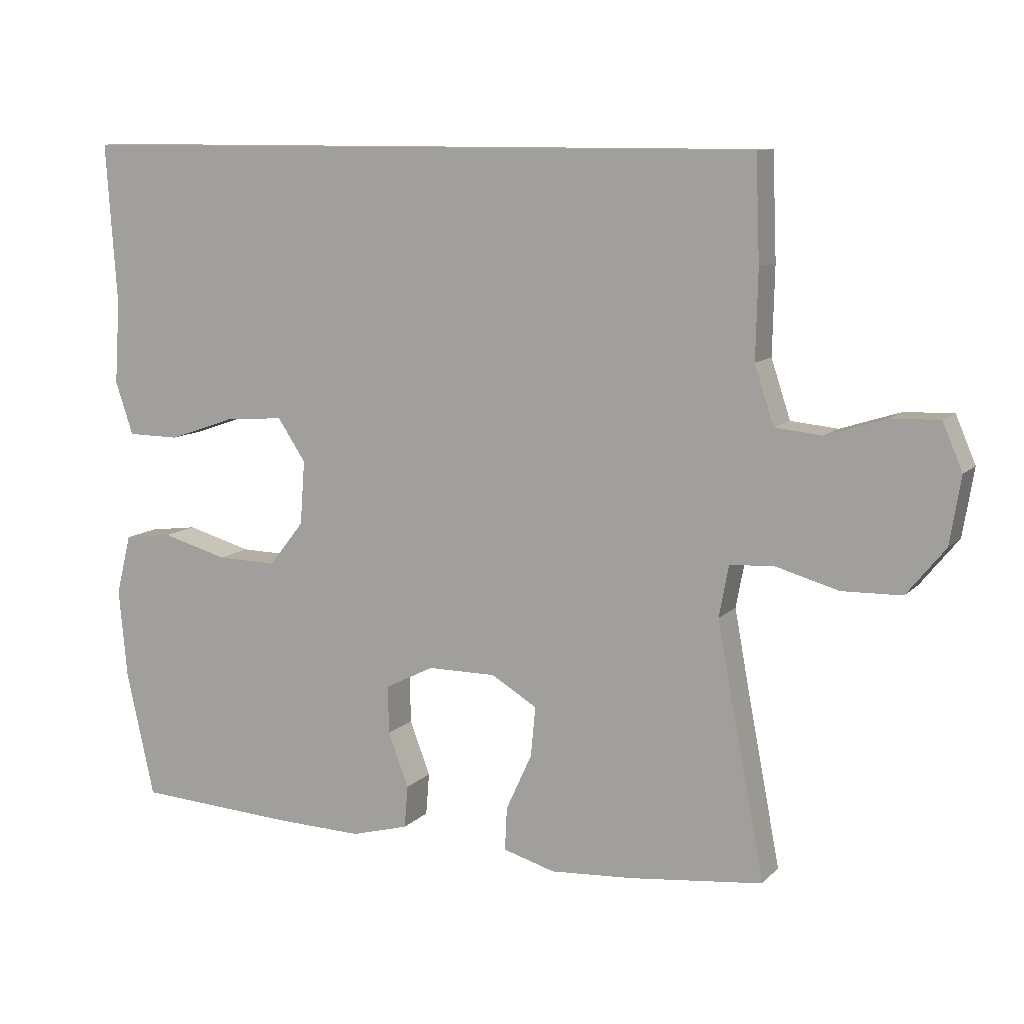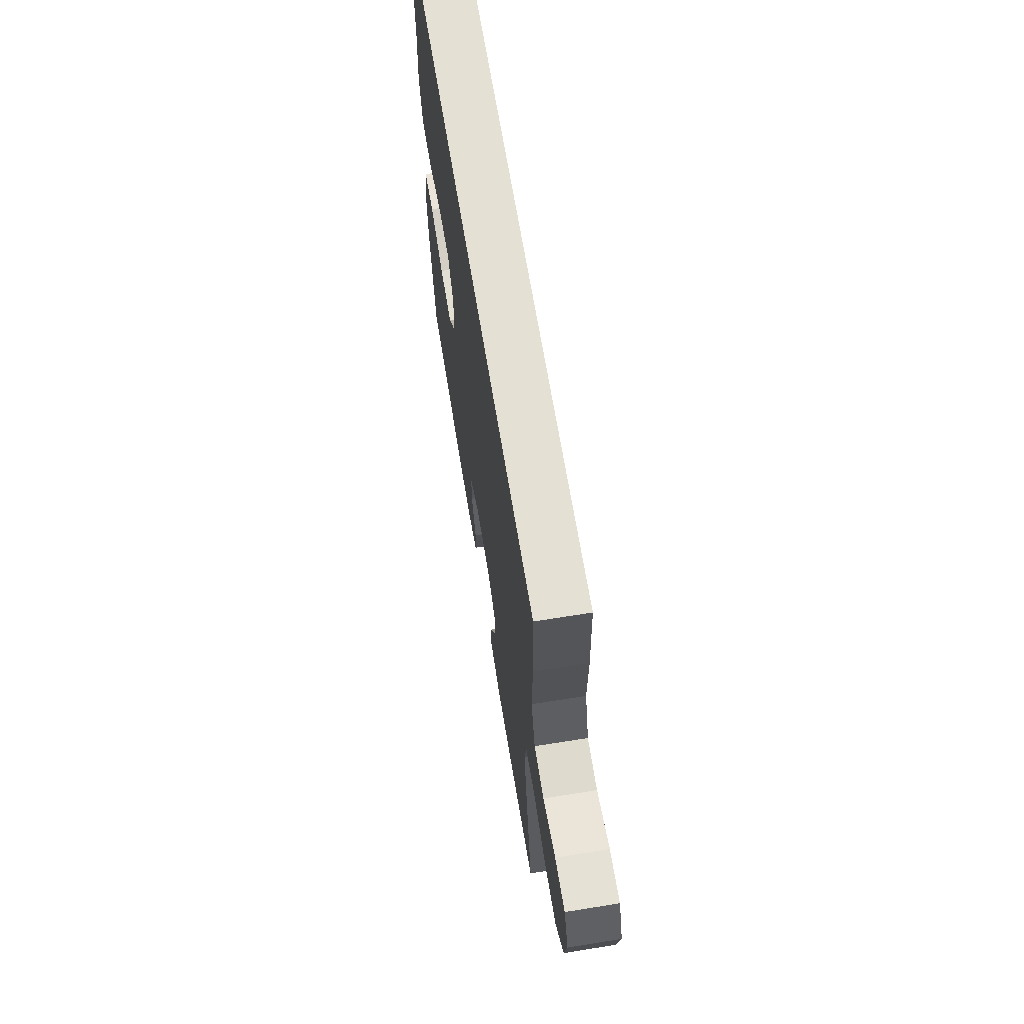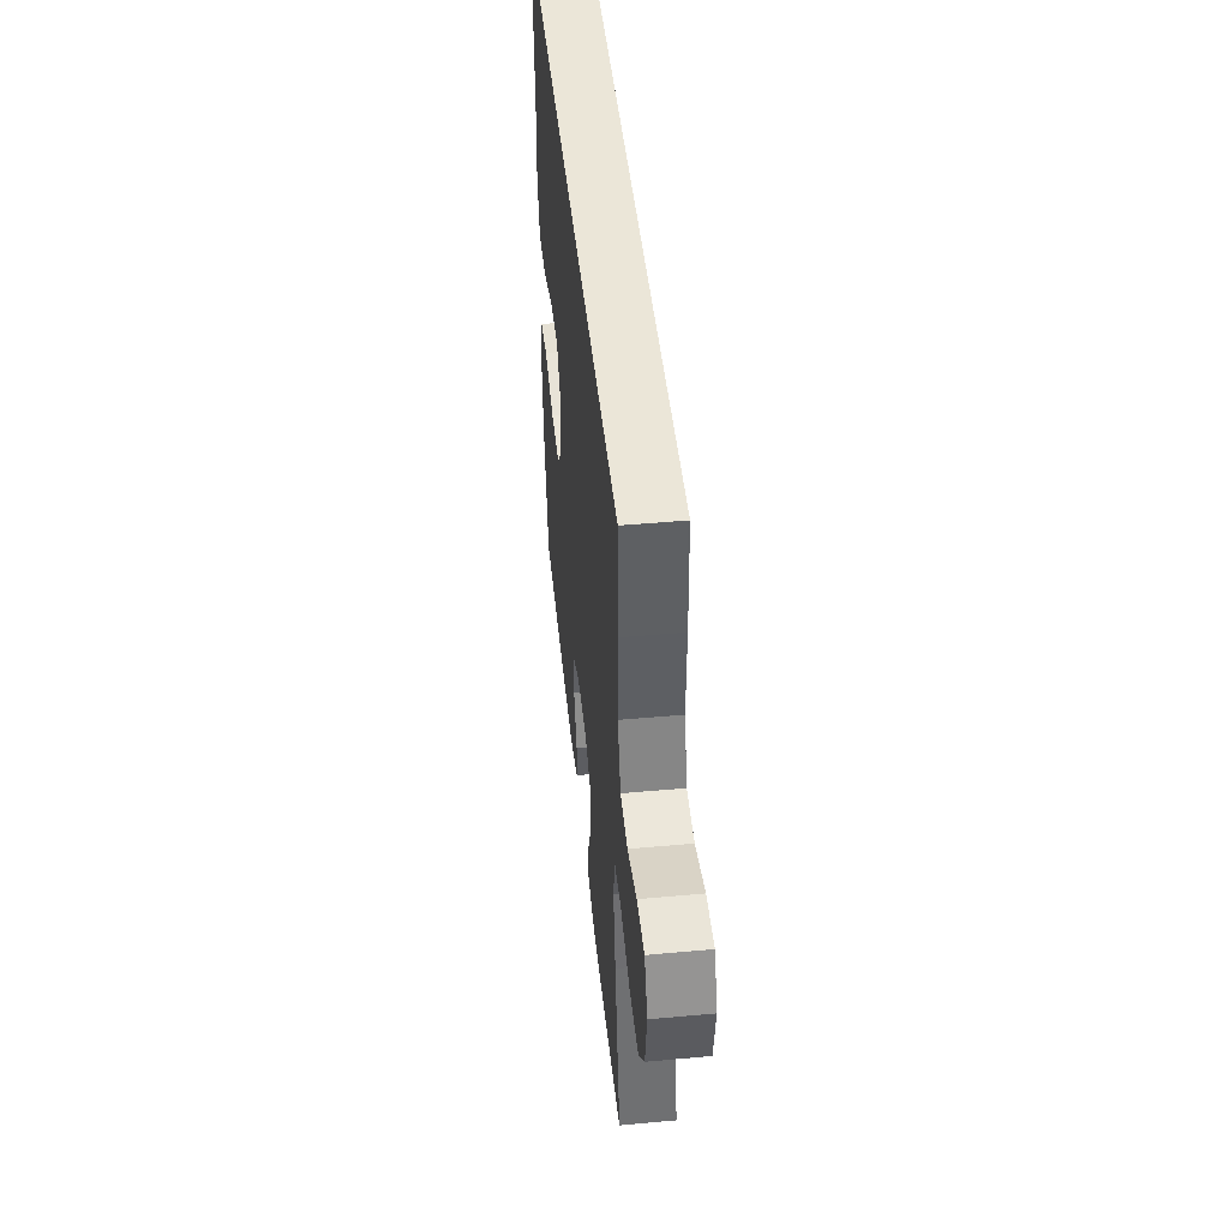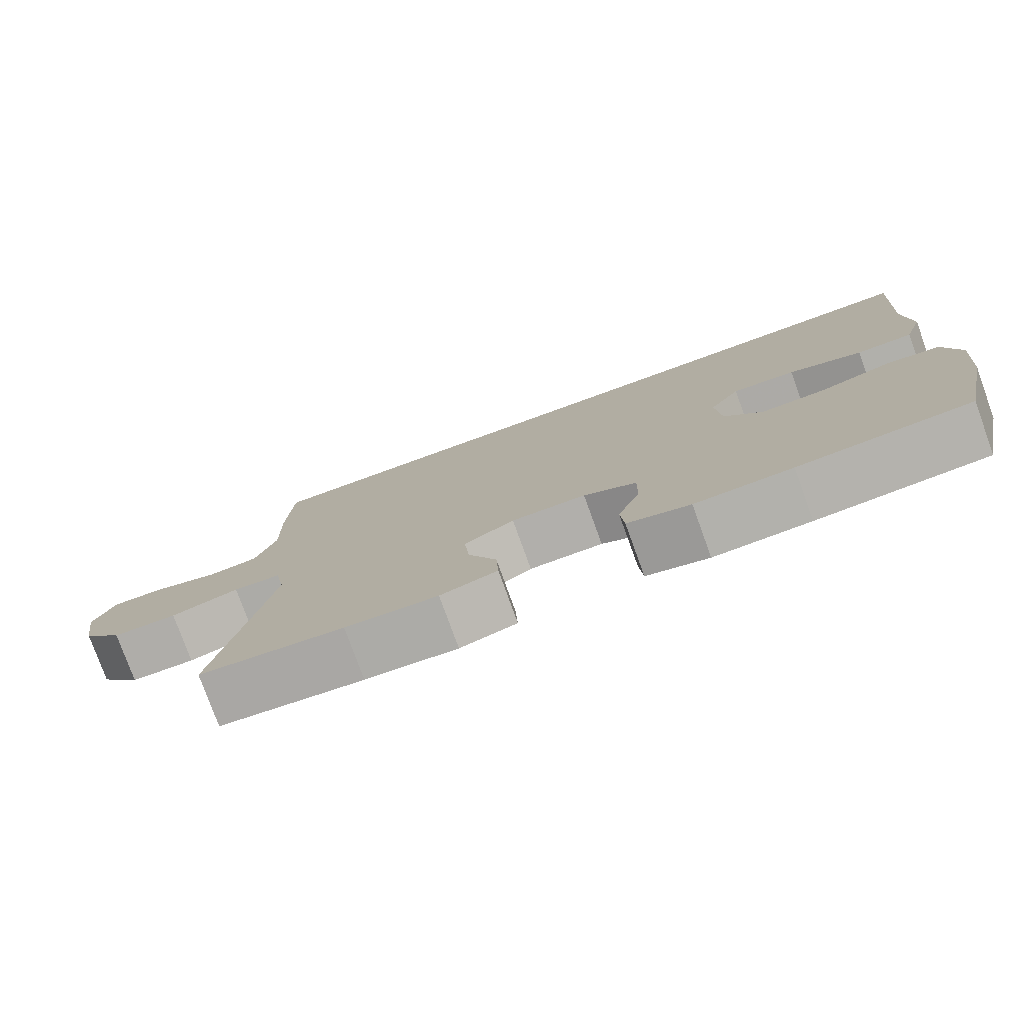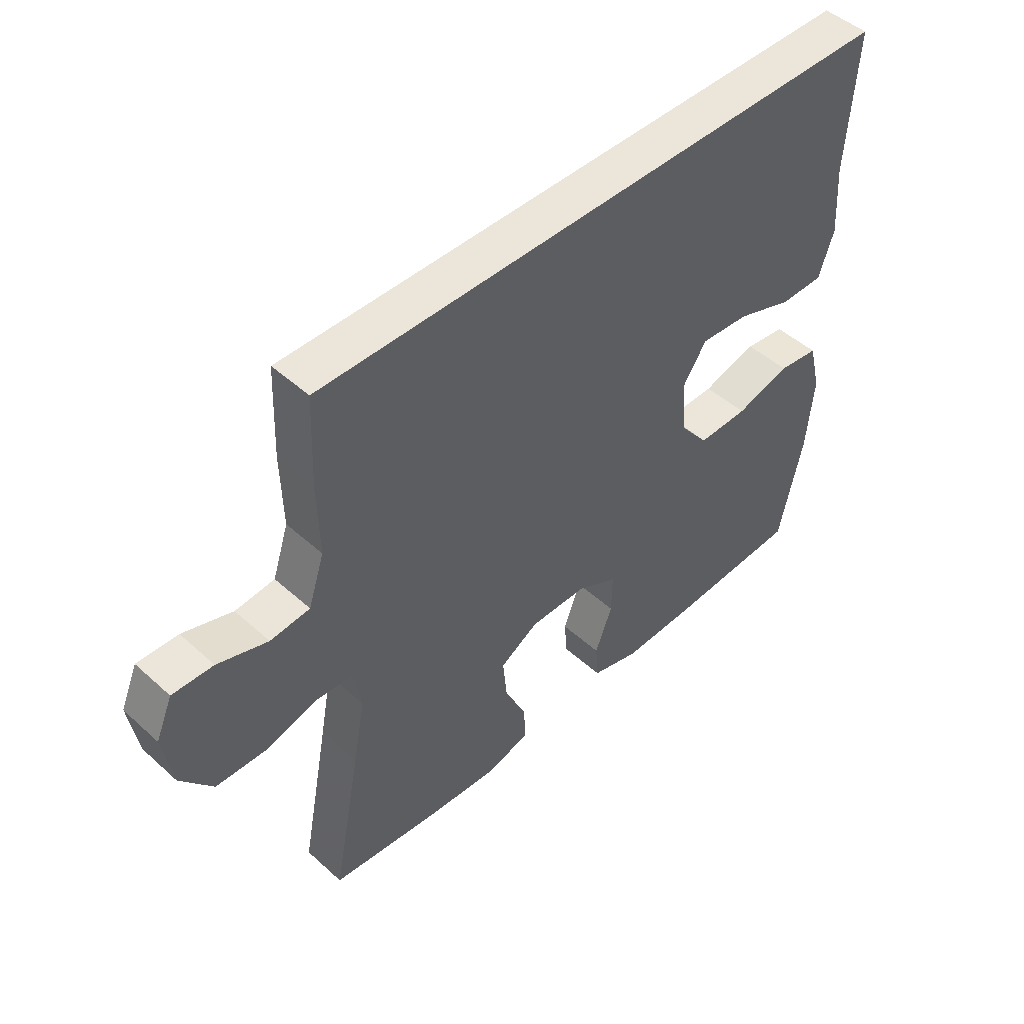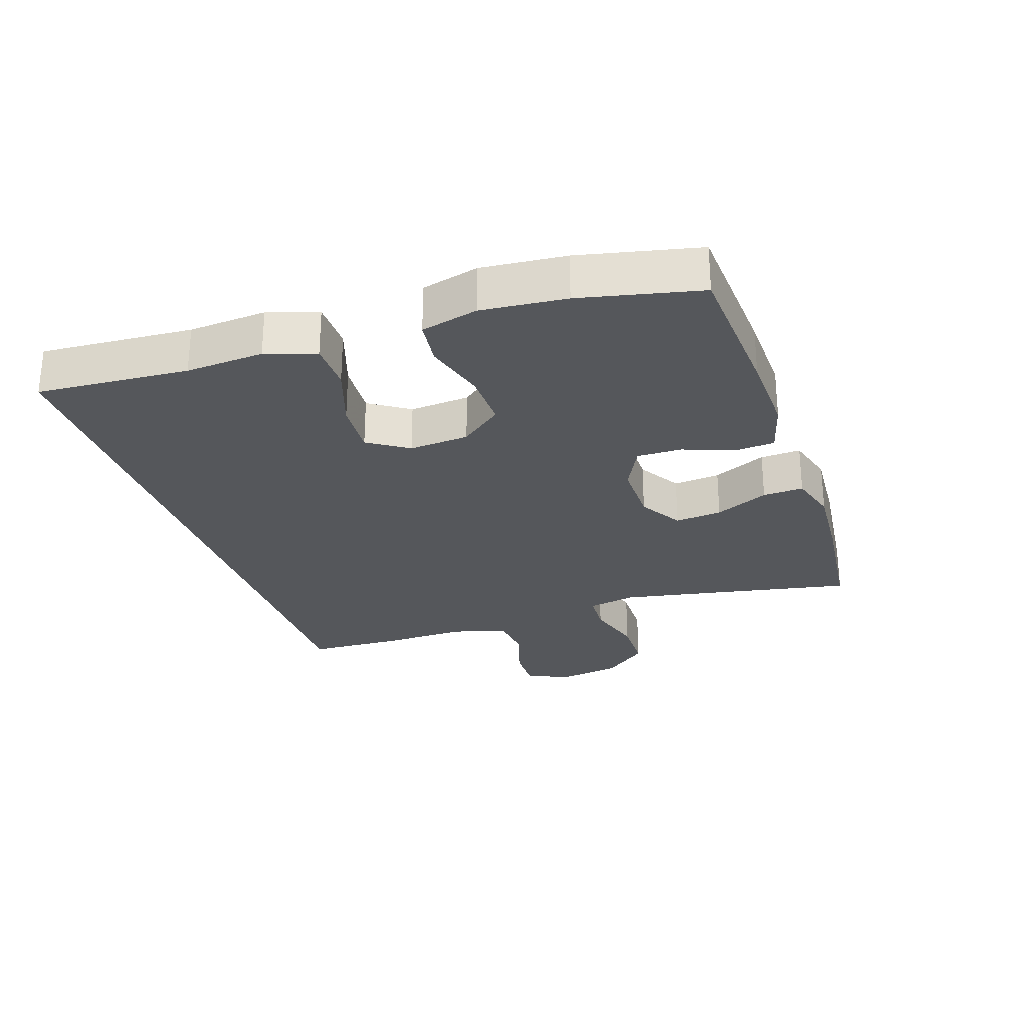
<metadata>
{"format":"obj","ext":"obj","renderer":"f3d","projection":"perspective","resolution":1024,"background":"white","views":[{"elev":10.2,"azim":-155.1,"up":"+Z"},{"elev":65.8,"azim":-99.2,"up":"+Z"},{"elev":46.5,"azim":-95.9,"up":"+Z"},{"elev":-78.1,"azim":19.9,"up":"+Z"},{"elev":47.6,"azim":-44.6,"up":"+Z"},{"elev":-27.0,"azim":108.6,"up":"+Y"}]}
</metadata>
<code>
v 0.5 0.07 -0.5
v 0.27 0.07 -0.514
v 0.14 0.07 -0.518
v 0.056 0.07 -0.495
v 0.051 0.07 -0.433
v 0.081 0.07 -0.354
v 0.082 0.07 -0.284
v 0.011 0.07 -0.248
v -0.089 0.07 -0.248
v -0.156 0.07 -0.288
v -0.149 0.07 -0.361
v -0.111 0.07 -0.444
v -0.108 0.07 -0.507
v -0.184 0.07 -0.529
v -0.307 0.07 -0.521
v -0.5 0.07 -0.5
v -0.451 0.07 -0.245
v -0.43 0.07 -0.131
v -0.444 0.07 -0.056
v -0.508 0.07 -0.052
v -0.6 0.07 -0.078
v -0.687 0.07 -0.076
v -0.743 0.07 -0.007
v -0.759 0.07 0.091
v -0.73 0.07 0.159
v -0.659 0.07 0.157
v -0.572 0.07 0.129
v -0.503 0.07 0.136
v -0.475 0.07 0.221
v -0.478 0.07 0.349
v -0.472 0.07 0.5
v 0.553 0.07 0.5
v 0.537 0.07 0.264
v 0.545 0.07 0.143
v 0.519 0.07 0.065
v 0.443 0.07 0.064
v 0.344 0.07 0.098
v 0.259 0.07 0.104
v 0.218 0.07 0.042
v 0.225 0.07 -0.051
v 0.276 0.07 -0.116
v 0.364 0.07 -0.114
v 0.46 0.07 -0.087
v 0.531 0.07 -0.096
v 0.553 0.07 -0.184
v 0.541 0.07 -0.315
v 0.5 0 -0.5
v 0.27 0 -0.514
v 0.14 0 -0.518
v 0.056 0 -0.495
v 0.051 0 -0.433
v 0.081 0 -0.354
v 0.082 0 -0.284
v 0.011 0 -0.248
v -0.089 0 -0.248
v -0.156 0 -0.288
v -0.149 0 -0.361
v -0.111 0 -0.444
v -0.108 0 -0.507
v -0.184 0 -0.529
v -0.307 0 -0.521
v -0.5 0 -0.5
v -0.451 0 -0.245
v -0.43 0 -0.131
v -0.444 0 -0.056
v -0.508 0 -0.052
v -0.6 0 -0.078
v -0.687 0 -0.076
v -0.743 0 -0.007
v -0.759 0 0.091
v -0.73 0 0.159
v -0.659 0 0.157
v -0.572 0 0.129
v -0.503 0 0.136
v -0.475 0 0.221
v -0.478 0 0.349
v -0.472 0 0.5
v 0.553 0 0.5
v 0.537 0 0.264
v 0.545 0 0.143
v 0.519 0 0.065
v 0.443 0 0.064
v 0.344 0 0.098
v 0.259 0 0.104
v 0.218 0 0.042
v 0.225 0 -0.051
v 0.276 0 -0.116
v 0.364 0 -0.114
v 0.46 0 -0.087
v 0.531 0 -0.096
v 0.553 0 -0.184
v 0.541 0 -0.315
f 4 5 6
f 3 4 6
f 2 3 6
f 1 2 6
f 46 1 6
f 45 46 6
f 44 45 6
f 43 44 6
f 42 43 6
f 41 42 6 7
f 40 41 7 8
f 39 40 8 9
f 38 39 9 10
f 35 36 37
f 34 35 37
f 33 34 37
f 33 37 38
f 32 33 38
f 31 32 38
f 30 31 38
f 29 30 38
f 28 29 38 10
f 25 26 27
f 24 25 27
f 23 24 27
f 22 23 27
f 21 22 27
f 20 21 27
f 19 20 27 28
f 15 16 17
f 14 15 17
f 13 14 17
f 12 13 17
f 11 12 17
f 11 17 18
f 19 28 10 11
f 11 18 19
f 52 51 50
f 52 50 49
f 52 49 48
f 52 48 47
f 52 47 92
f 52 92 91
f 52 91 90
f 52 90 89
f 52 89 88
f 53 52 88 87
f 54 53 87 86
f 55 54 86 85
f 56 55 85 84
f 83 82 81
f 83 81 80
f 83 80 79
f 84 83 79
f 84 79 78
f 84 78 77
f 84 77 76
f 84 76 75
f 56 84 75 74
f 73 72 71
f 73 71 70
f 73 70 69
f 73 69 68
f 73 68 67
f 73 67 66
f 74 73 66 65
f 63 62 61
f 63 61 60
f 63 60 59
f 63 59 58
f 63 58 57
f 64 63 57
f 57 56 74 65
f 65 64 57
f 1 47 48 2
f 2 48 49 3
f 3 49 50 4
f 4 50 51 5
f 5 51 52 6
f 6 52 53 7
f 7 53 54 8
f 8 54 55 9
f 9 55 56 10
f 10 56 57 11
f 11 57 58 12
f 12 58 59 13
f 13 59 60 14
f 14 60 61 15
f 15 61 62 16
f 16 62 63 17
f 17 63 64 18
f 18 64 65 19
f 19 65 66 20
f 20 66 67 21
f 21 67 68 22
f 22 68 69 23
f 23 69 70 24
f 24 70 71 25
f 25 71 72 26
f 26 72 73 27
f 27 73 74 28
f 28 74 75 29
f 29 75 76 30
f 30 76 77 31
f 31 77 78 32
f 32 78 79 33
f 33 79 80 34
f 34 80 81 35
f 35 81 82 36
f 36 82 83 37
f 37 83 84 38
f 38 84 85 39
f 39 85 86 40
f 40 86 87 41
f 41 87 88 42
f 42 88 89 43
f 43 89 90 44
f 44 90 91 45
f 45 91 92 46
f 46 92 47 1

</code>
